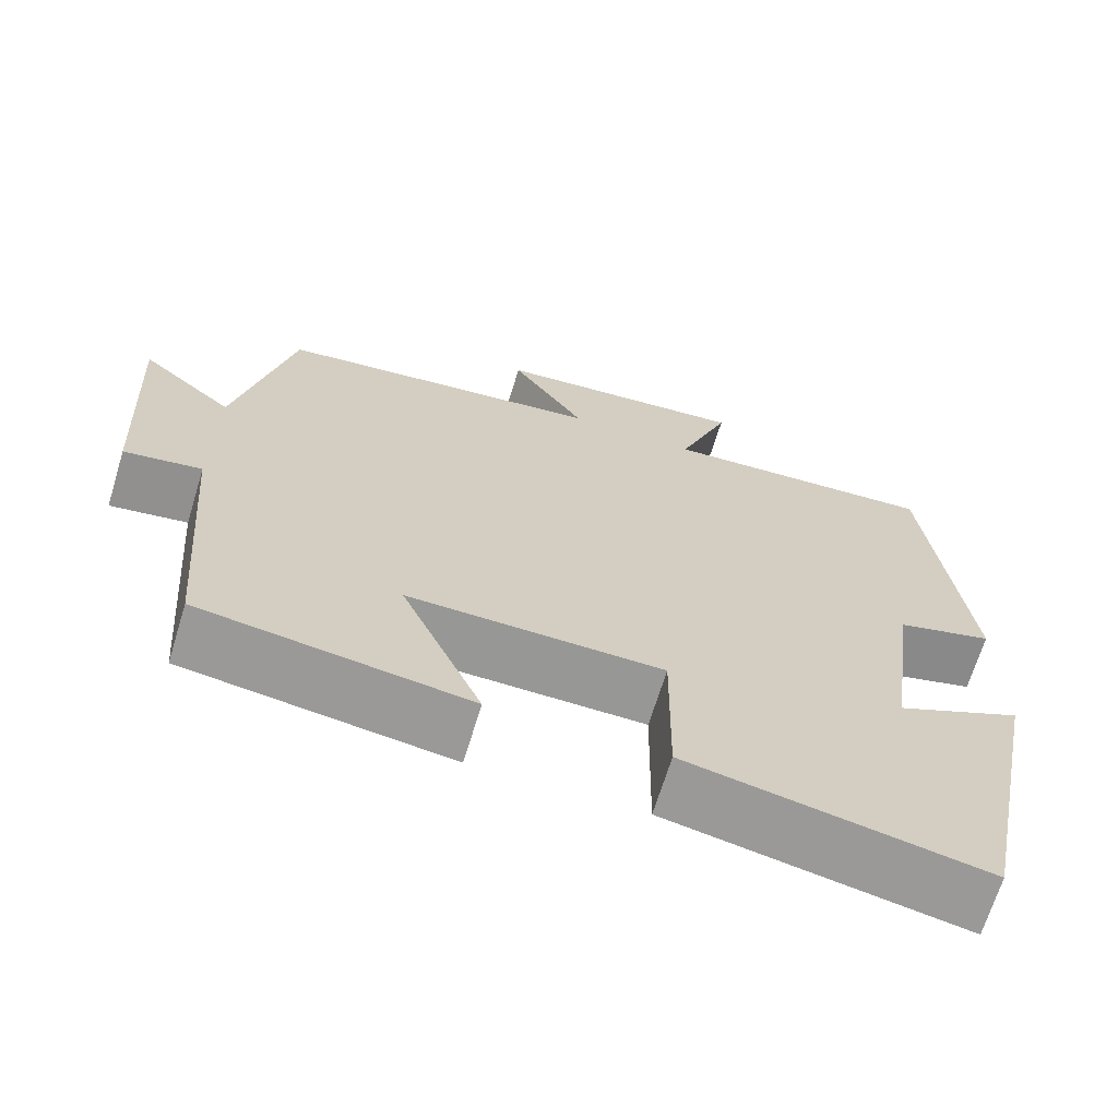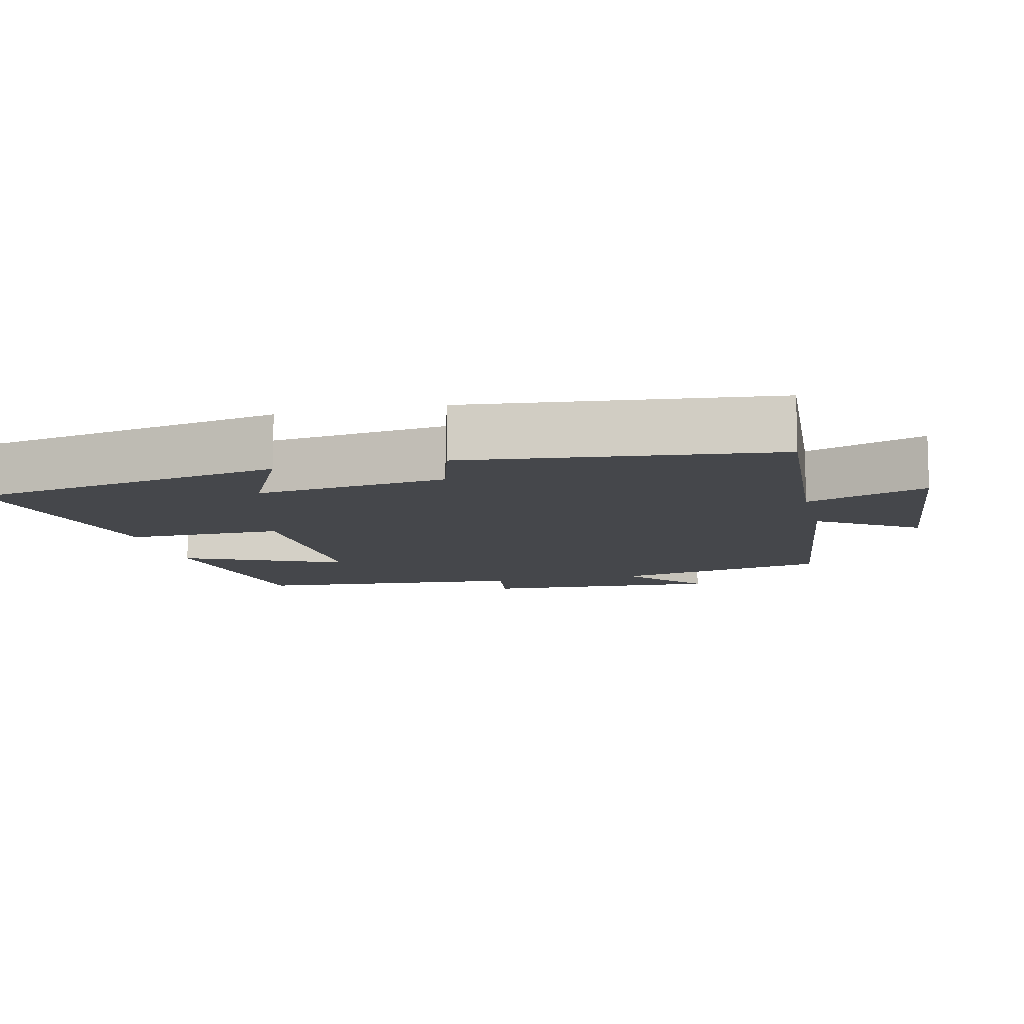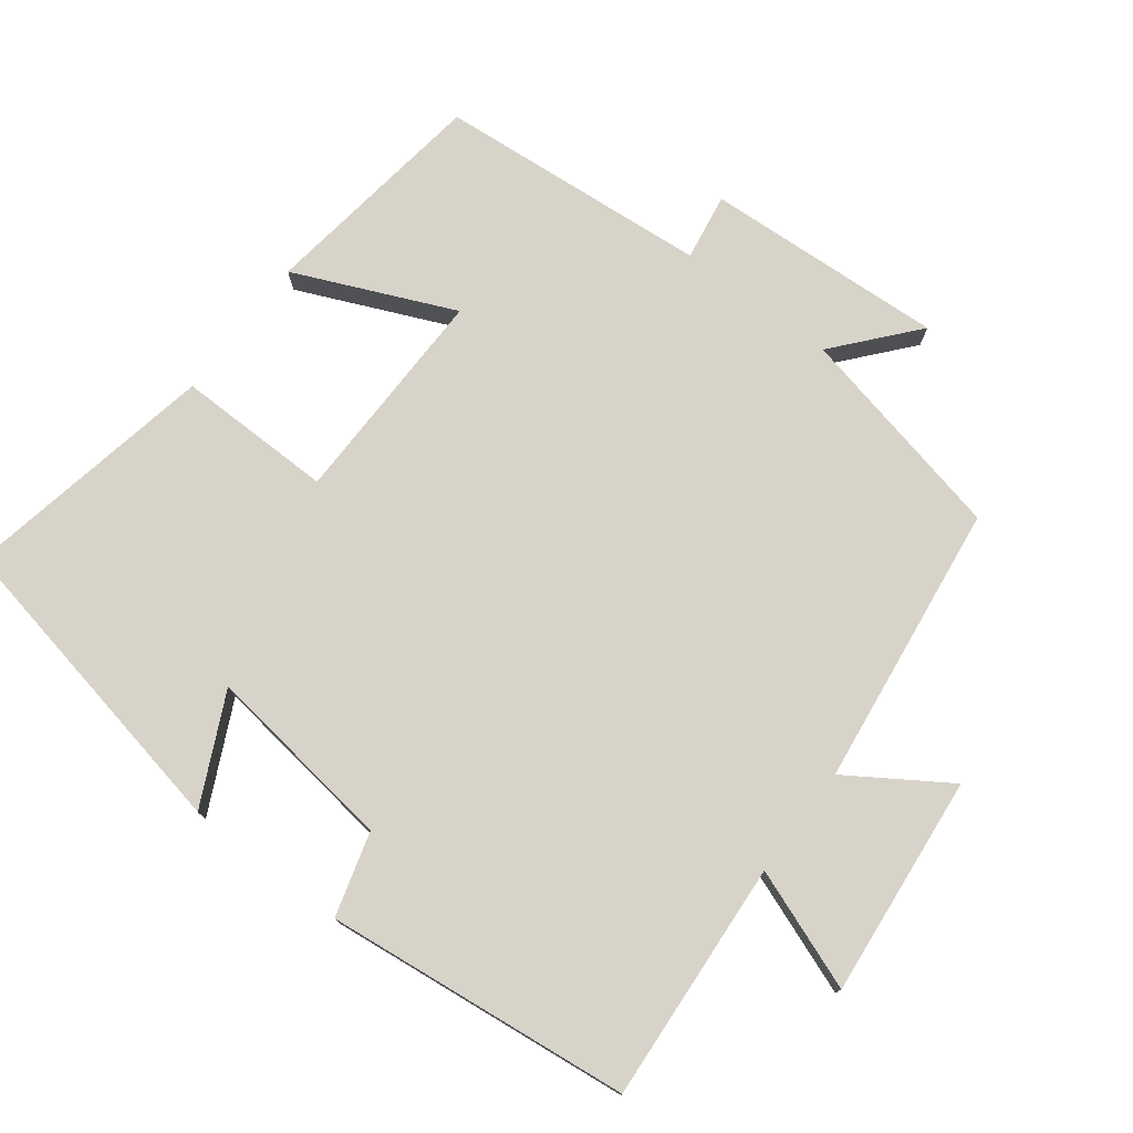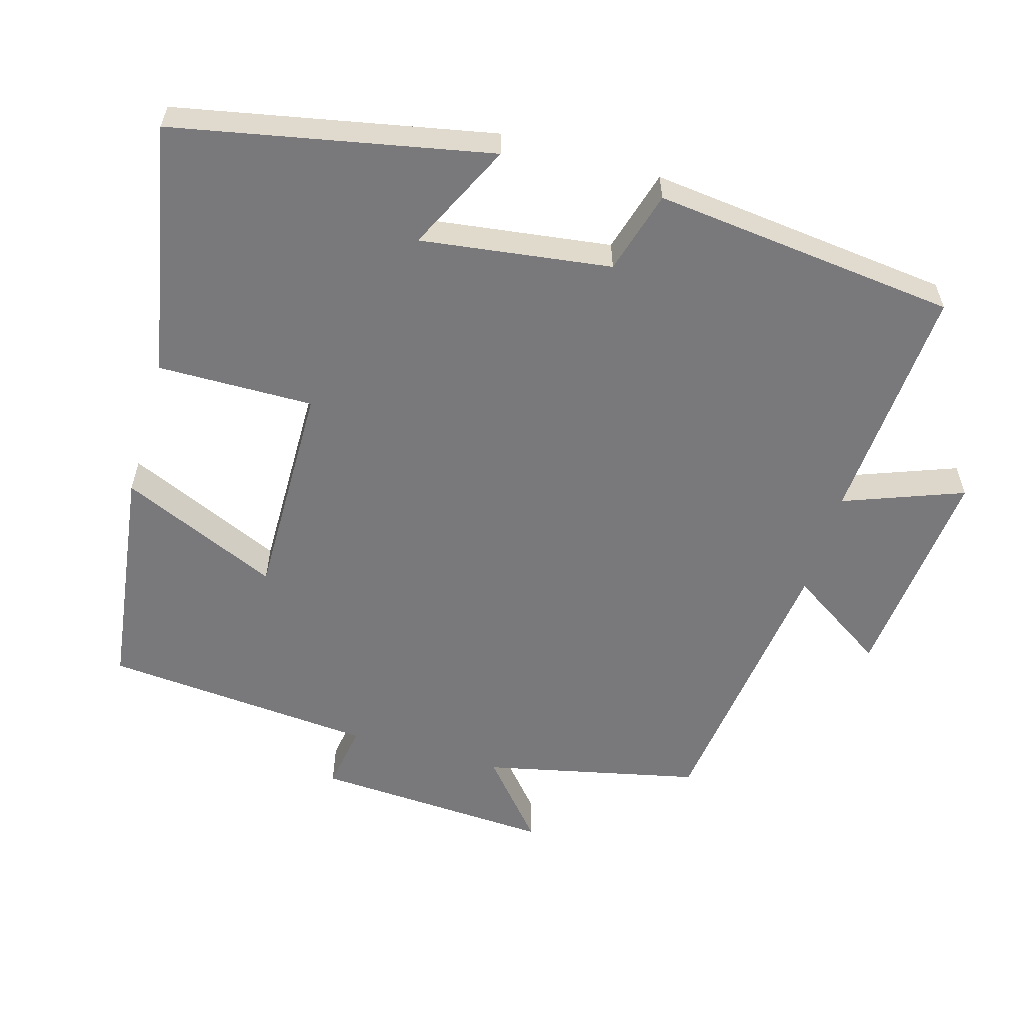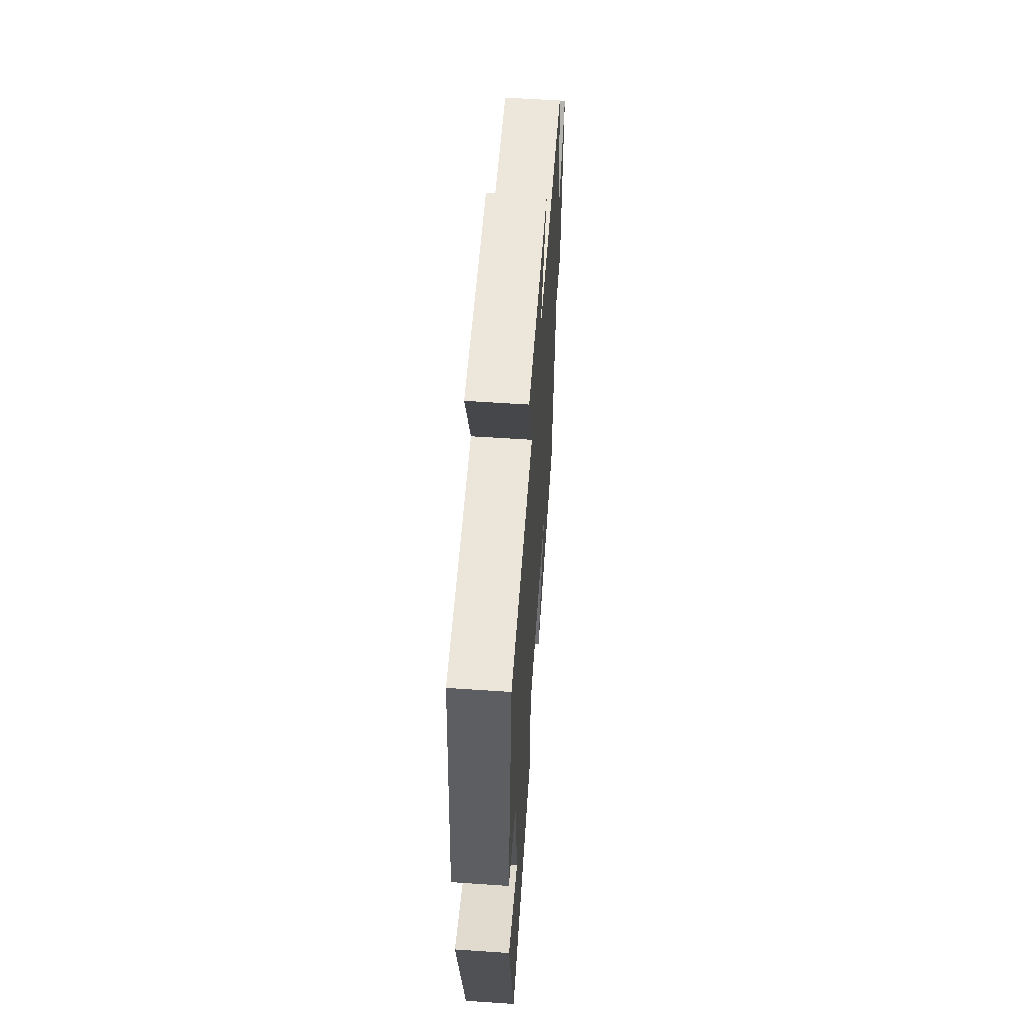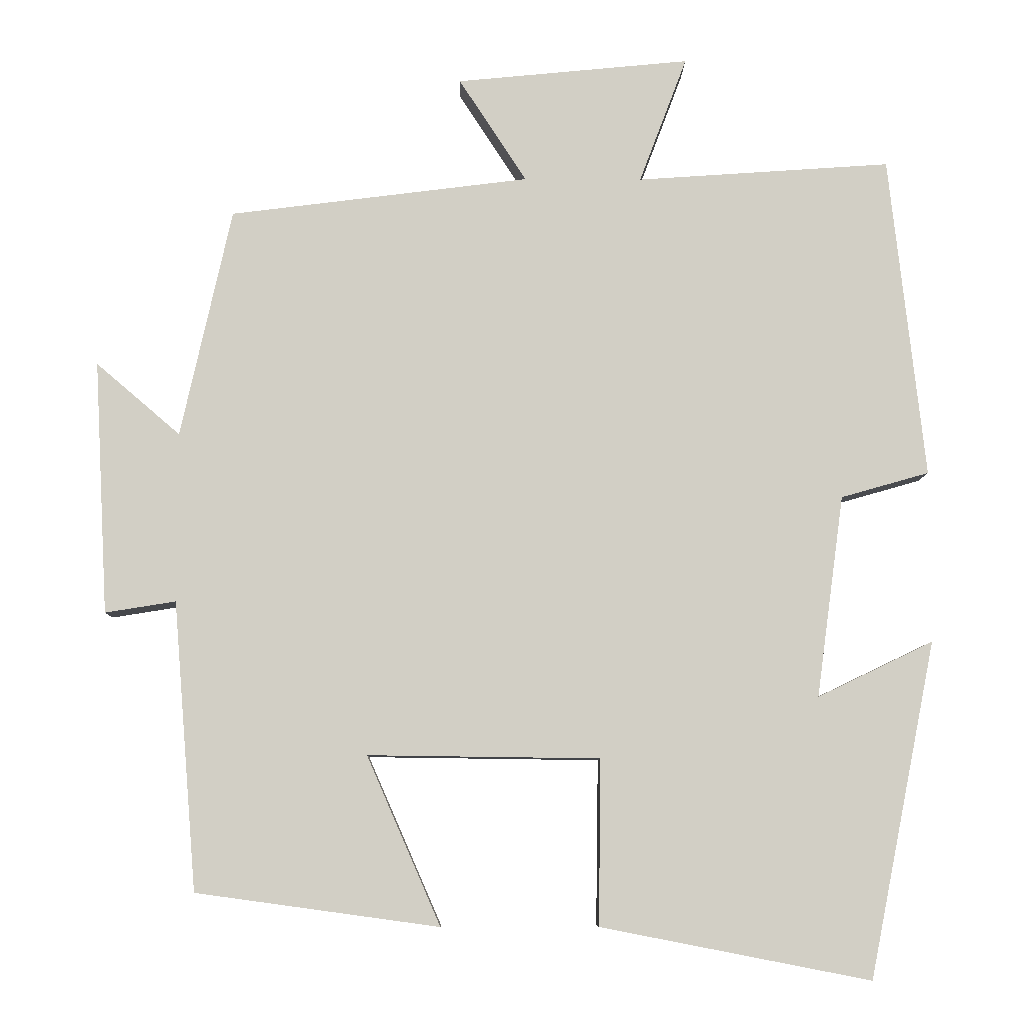
<metadata>
{"format":"obj","ext":"obj","renderer":"f3d","projection":"perspective","resolution":1024,"background":"white","views":[{"elev":-68.0,"azim":163.0,"up":"+Z"},{"elev":-10.2,"azim":-76.7,"up":"+Y"},{"elev":76.2,"azim":-52.8,"up":"+Y"},{"elev":-57.9,"azim":-106.2,"up":"+Y"},{"elev":58.9,"azim":-86.0,"up":"+Z"},{"elev":-7.9,"azim":179.1,"up":"+Z"}]}
</metadata>
<code>
v -0.412 0.07 -0.569
v -0.5 0.07 -0.128
v -0.348 0.07 -0.201
v -0.384 0.07 0.065
v -0.5 0.07 0.098
v -0.453 0.07 0.523
v -0.118 0.07 0.5
v -0.181 0.07 0.667
v 0.127 0.07 0.637
v 0.038 0.07 0.5
v 0.433 0.07 0.45
v 0.5 0.07 0.148
v 0.611 0.07 0.243
v 0.593 0.07 -0.091
v 0.5 0.07 -0.076
v 0.469 0.07 -0.456
v 0.149 0.07 -0.5
v 0.246 0.07 -0.278
v -0.06 0.07 -0.282
v -0.057 0.07 -0.5
v -0.412 0 -0.569
v -0.5 0 -0.128
v -0.348 0 -0.201
v -0.384 0 0.065
v -0.5 0 0.098
v -0.453 0 0.523
v -0.118 0 0.5
v -0.181 0 0.667
v 0.127 0 0.637
v 0.038 0 0.5
v 0.433 0 0.45
v 0.5 0 0.148
v 0.611 0 0.243
v 0.593 0 -0.091
v 0.5 0 -0.076
v 0.469 0 -0.456
v 0.149 0 -0.5
v 0.246 0 -0.278
v -0.06 0 -0.282
v -0.057 0 -0.5
f 19 20 1
f 15 16 17 18
f 15 18 19
f 12 13 14 15
f 10 11 12 15
f 10 15 19
f 7 8 9 10
f 7 10 19 1
f 4 5 6 7
f 3 4 7
f 1 2 3
f 1 3 7
f 21 40 39
f 38 37 36 35
f 39 38 35
f 35 34 33 32
f 35 32 31 30
f 39 35 30
f 30 29 28 27
f 21 39 30 27
f 27 26 25 24
f 27 24 23
f 23 22 21
f 27 23 21
f 1 21 22 2
f 2 22 23 3
f 3 23 24 4
f 4 24 25 5
f 5 25 26 6
f 6 26 27 7
f 7 27 28 8
f 8 28 29 9
f 9 29 30 10
f 10 30 31 11
f 11 31 32 12
f 12 32 33 13
f 13 33 34 14
f 14 34 35 15
f 15 35 36 16
f 16 36 37 17
f 17 37 38 18
f 18 38 39 19
f 19 39 40 20
f 20 40 21 1

</code>
